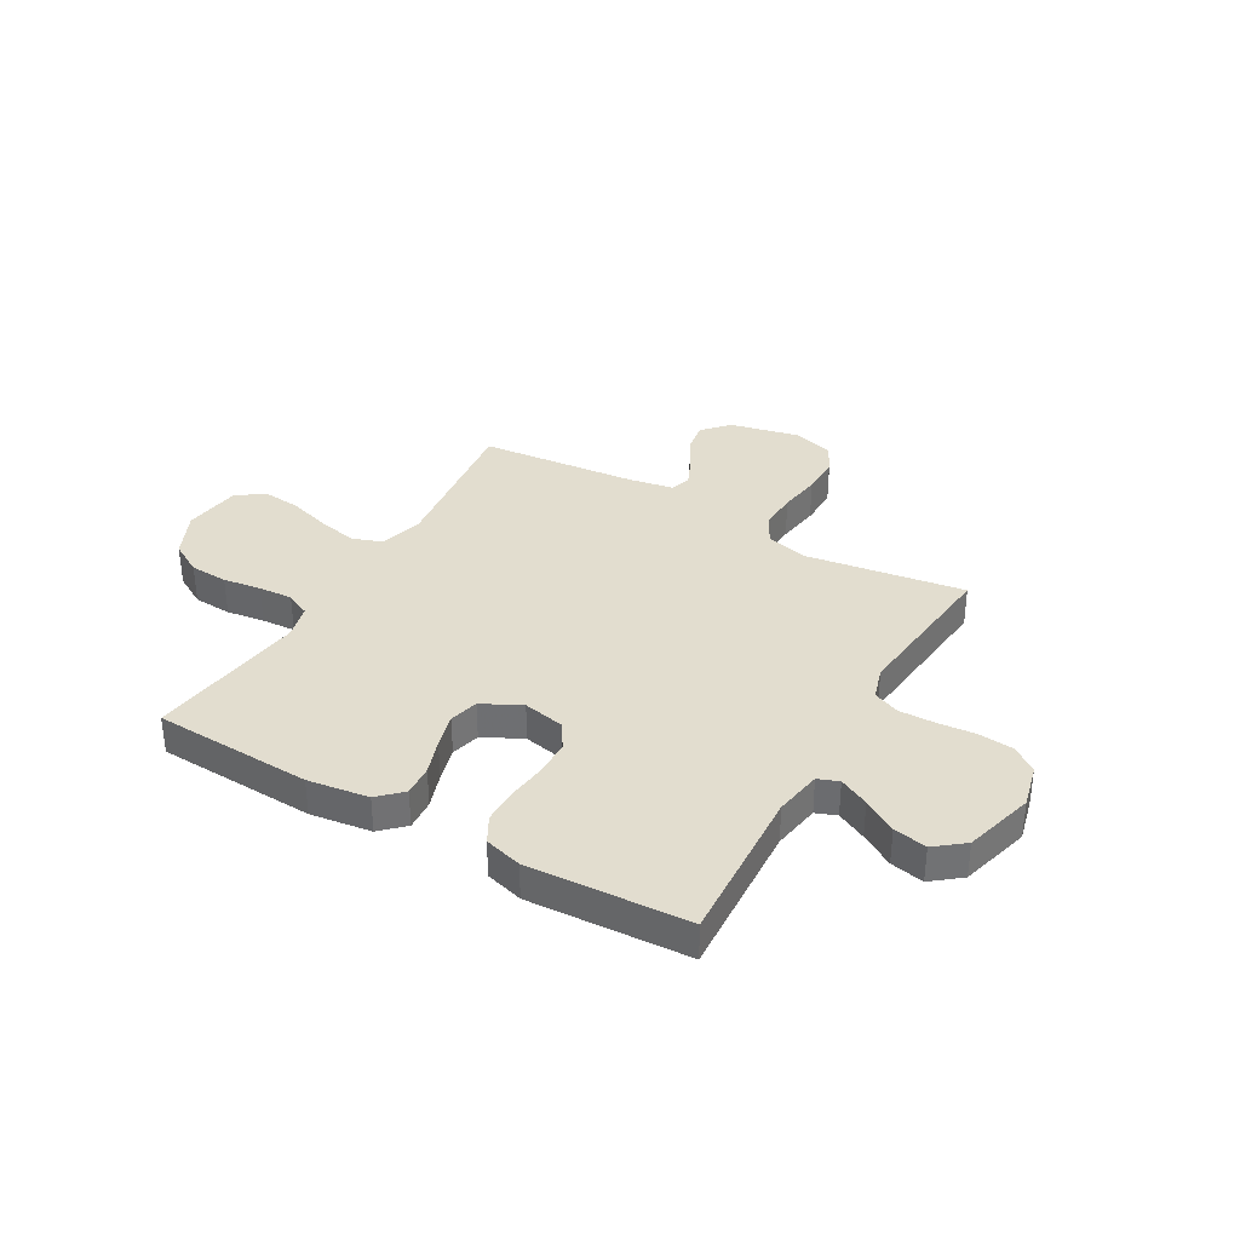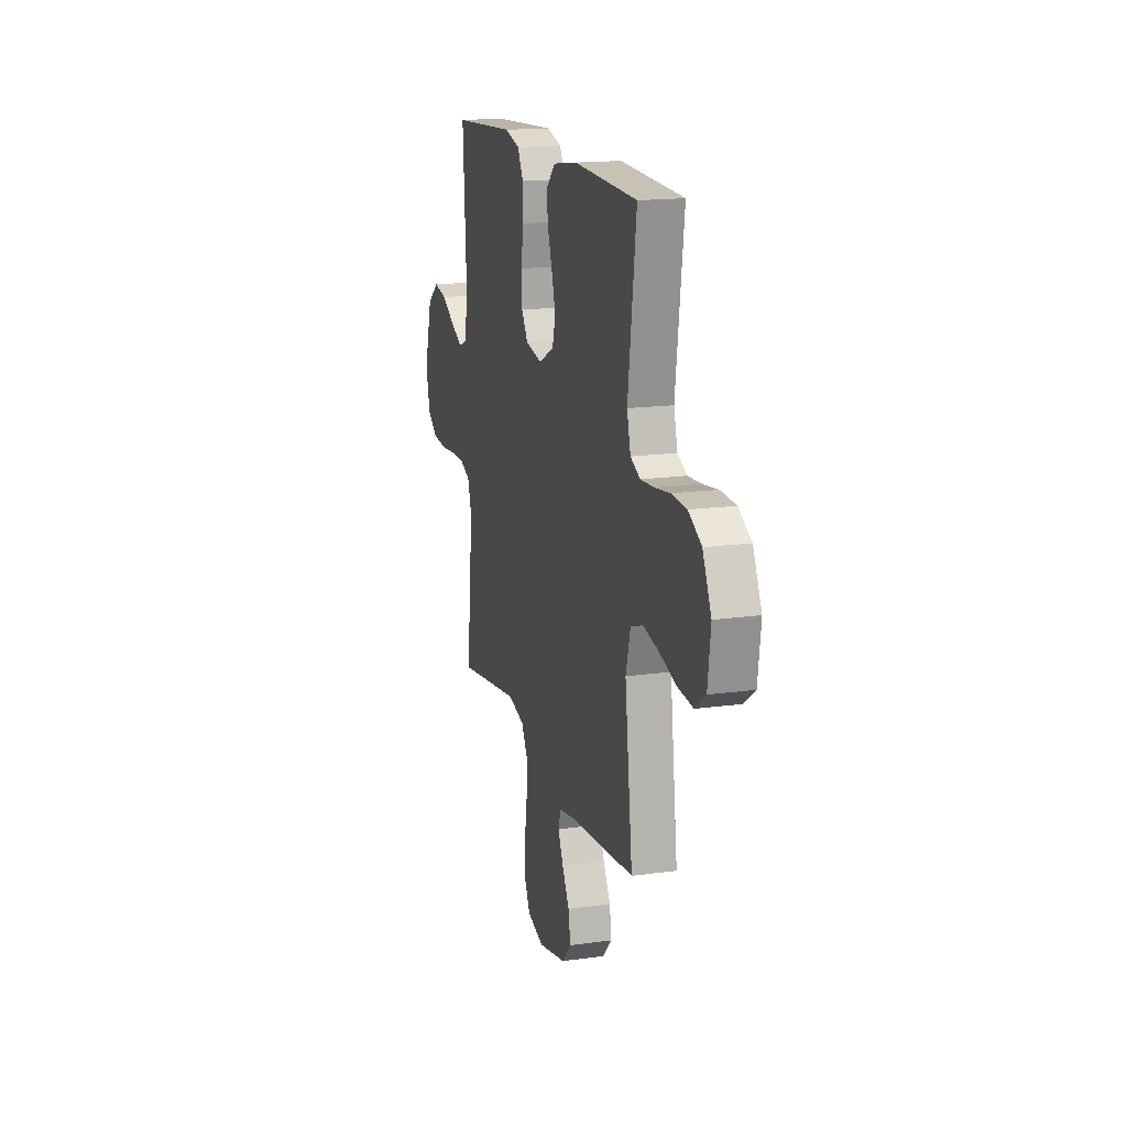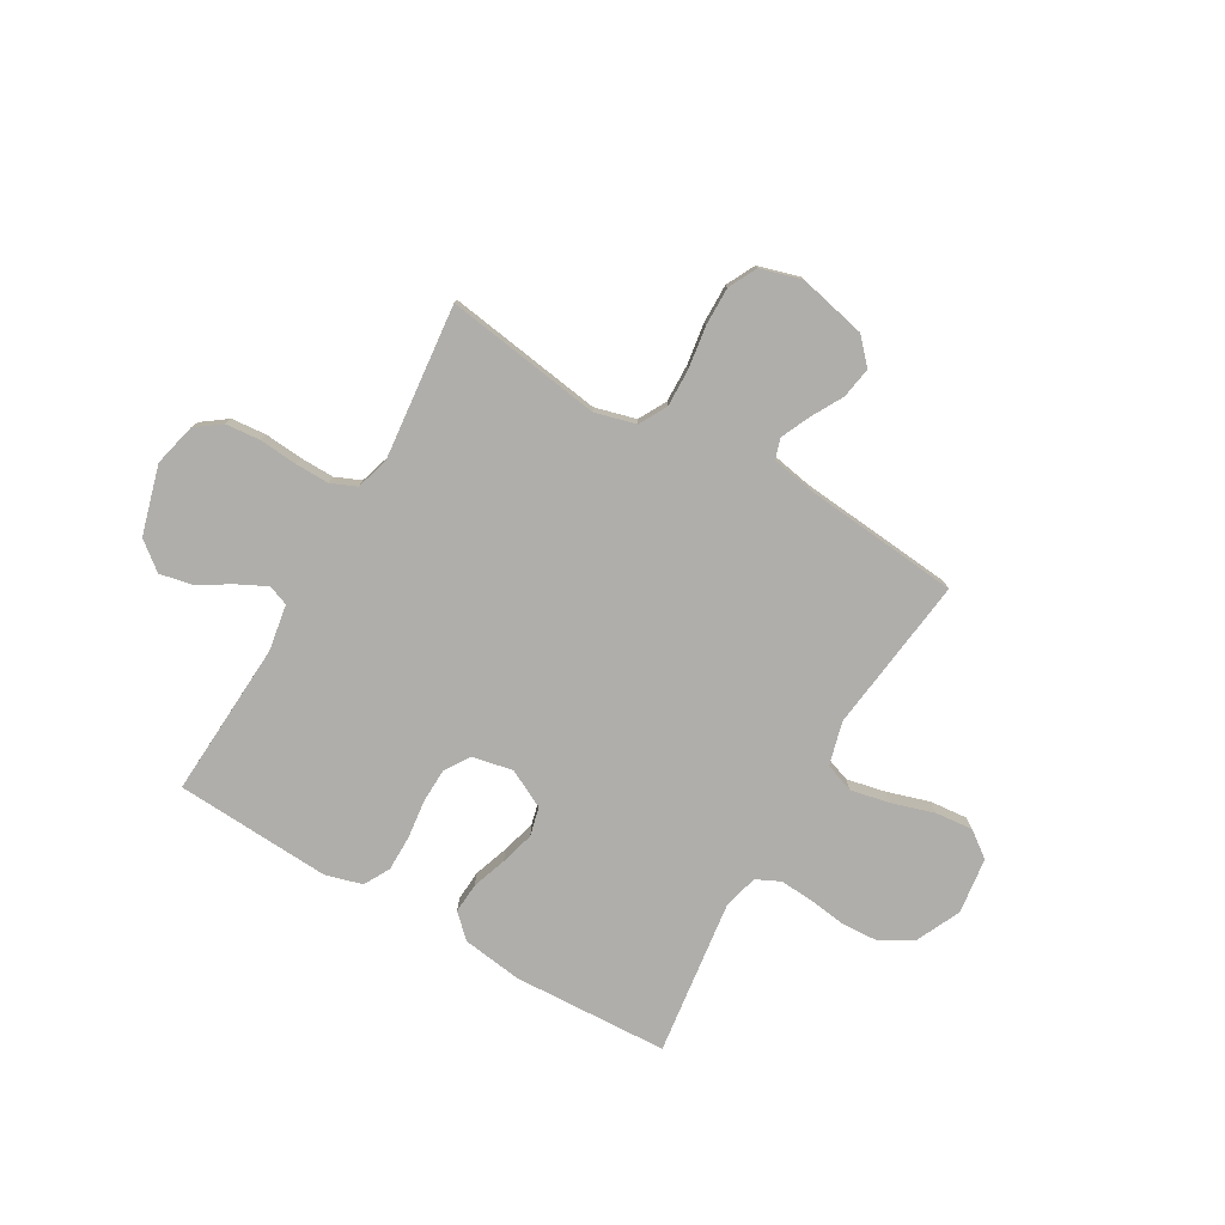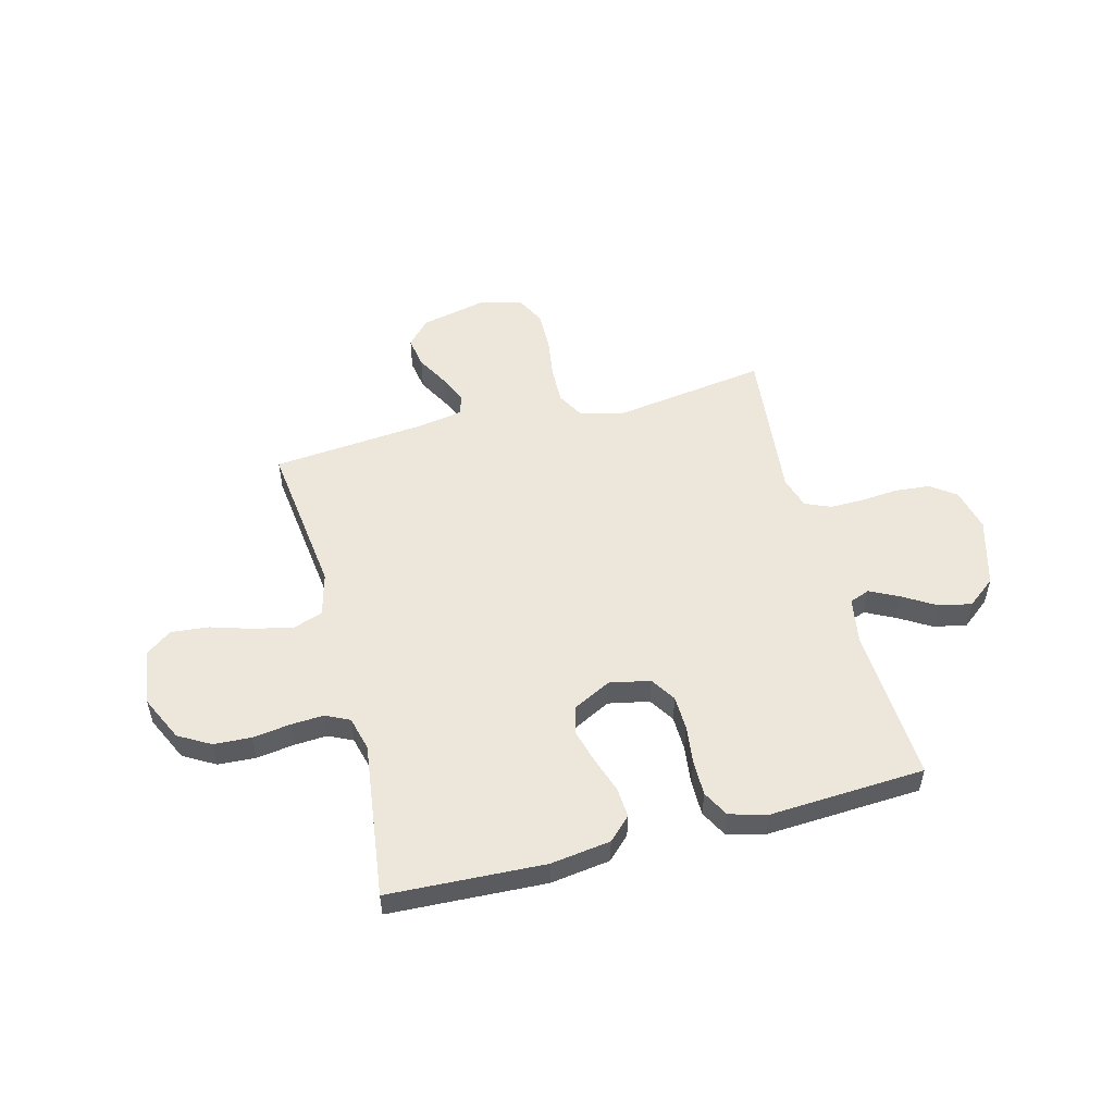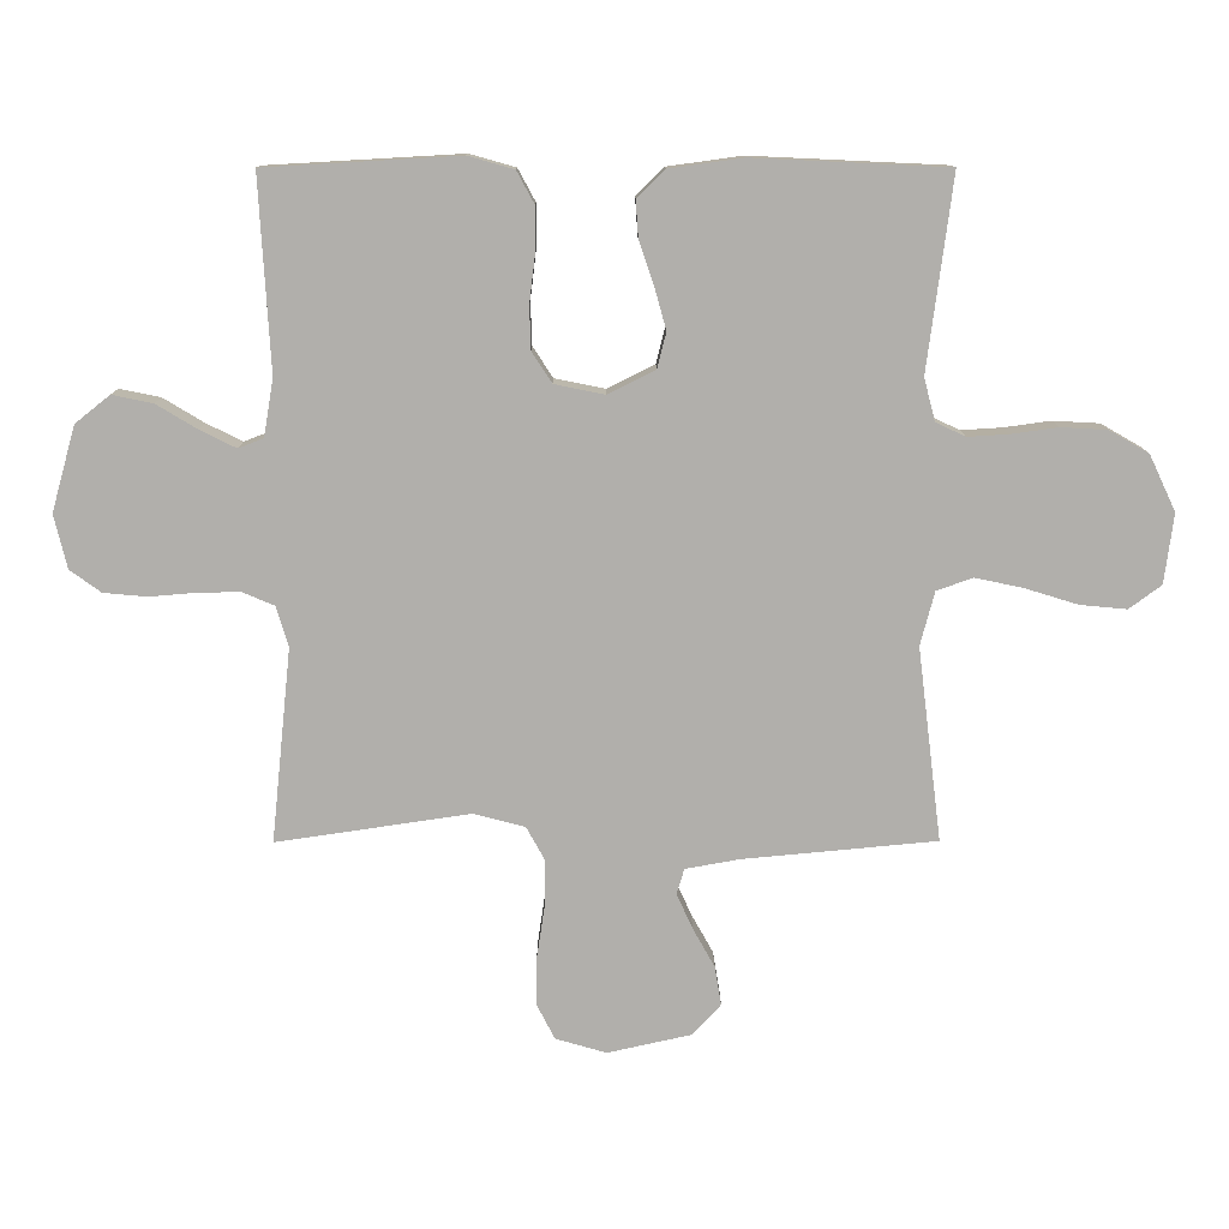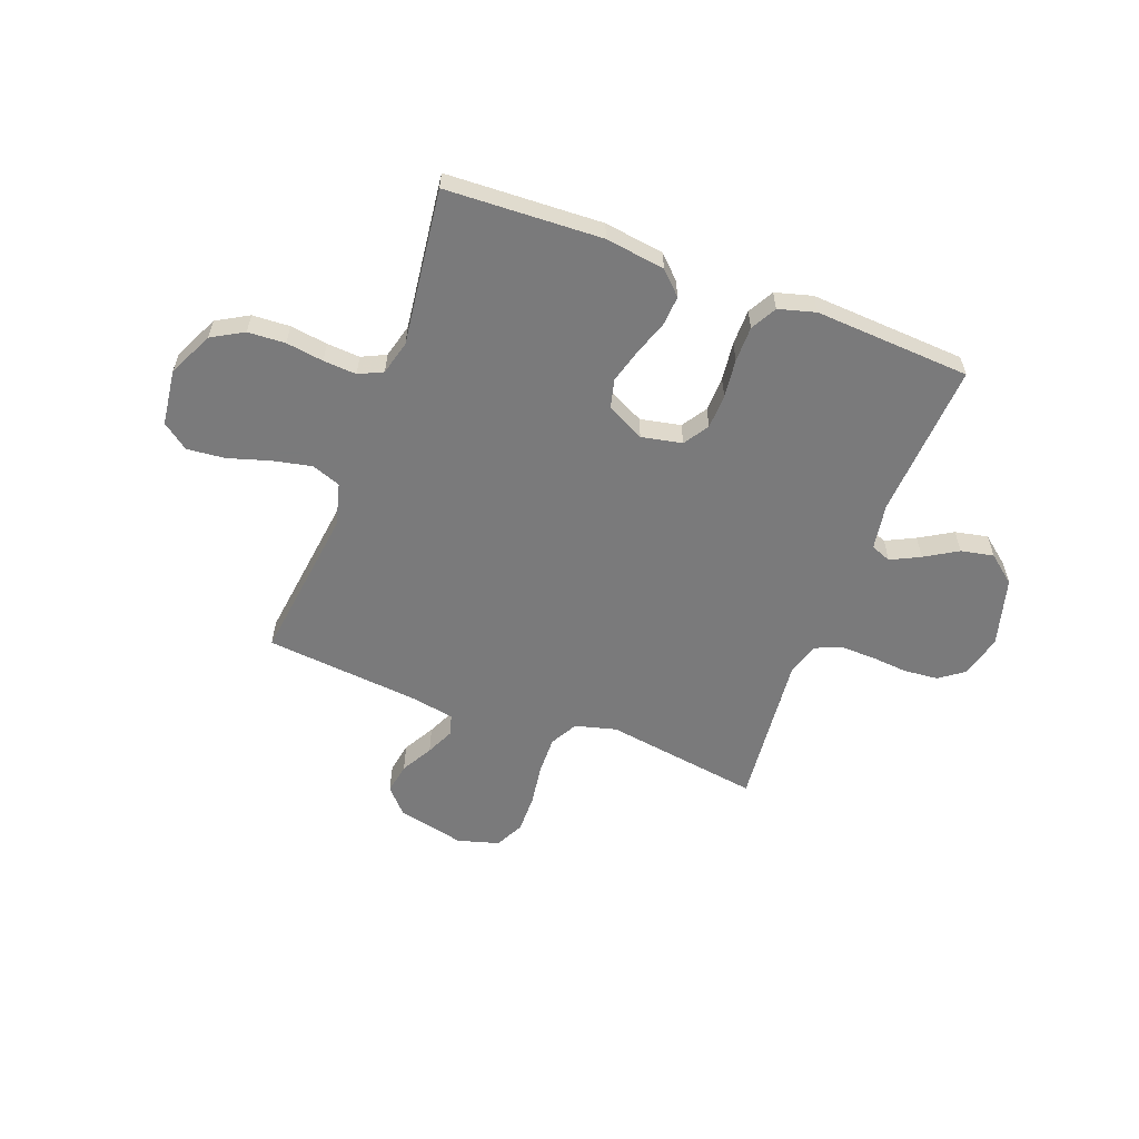
<metadata>
{"format":"obj","ext":"obj","renderer":"f3d","projection":"perspective","resolution":1024,"background":"white","views":[{"elev":35.0,"azim":29.8,"up":"+Y"},{"elev":16.4,"azim":-106.0,"up":"+Z"},{"elev":-77.8,"azim":149.9,"up":"+Y"},{"elev":52.8,"azim":-14.6,"up":"+Y"},{"elev":11.8,"azim":179.6,"up":"+Z"},{"elev":-58.1,"azim":-20.8,"up":"+Y"}]}
</metadata>
<code>
v -0.5 0.07 0.5
v -0.2 0.07 0.514
v -0.085 0.07 0.498
v -0.042 0.07 0.456
v -0.046 0.07 0.398
v -0.069 0.07 0.331
v -0.087 0.07 0.266
v -0.073 0.07 0.211
v 0 0.07 0.174
v 0.078 0.07 0.19
v 0.109 0.07 0.238
v 0.111 0.07 0.305
v 0.102 0.07 0.379
v 0.102 0.07 0.447
v 0.129 0.07 0.497
v 0.2 0.07 0.517
v 0.5 0.07 0.5
v 0.483 0.07 0.2
v 0.498 0.07 0.111
v 0.537 0.07 0.096
v 0.593 0.07 0.124
v 0.656 0.07 0.162
v 0.719 0.07 0.175
v 0.773 0.07 0.132
v 0.81 0.07 0
v 0.79 0.07 -0.083
v 0.742 0.07 -0.118
v 0.675 0.07 -0.124
v 0.603 0.07 -0.118
v 0.537 0.07 -0.117
v 0.488 0.07 -0.138
v 0.469 0.07 -0.2
v 0.5 0.07 -0.5
v 0.2 0.07 -0.456
v 0.121 0.07 -0.477
v 0.092 0.07 -0.53
v 0.094 0.07 -0.603
v 0.106 0.07 -0.683
v 0.107 0.07 -0.757
v 0.079 0.07 -0.812
v 0 0.07 -0.835
v -0.13 0.07 -0.806
v -0.174 0.07 -0.758
v -0.164 0.07 -0.698
v -0.13 0.07 -0.637
v -0.105 0.07 -0.582
v -0.117 0.07 -0.543
v -0.2 0.07 -0.528
v -0.5 0.07 -0.5
v -0.463 0.07 -0.2
v -0.485 0.07 -0.117
v -0.541 0.07 -0.097
v -0.616 0.07 -0.113
v -0.697 0.07 -0.138
v -0.77 0.07 -0.145
v -0.82 0.07 -0.108
v -0.834 0.07 0
v -0.793 0.07 0.087
v -0.732 0.07 0.122
v -0.66 0.07 0.126
v -0.588 0.07 0.116
v -0.524 0.07 0.112
v -0.478 0.07 0.134
v -0.461 0.07 0.2
v -0.5 0 0.5
v -0.2 0 0.514
v -0.085 0 0.498
v -0.042 0 0.456
v -0.046 0 0.398
v -0.069 0 0.331
v -0.087 0 0.266
v -0.073 0 0.211
v 0 0 0.174
v 0.078 0 0.19
v 0.109 0 0.238
v 0.111 0 0.305
v 0.102 0 0.379
v 0.102 0 0.447
v 0.129 0 0.497
v 0.2 0 0.517
v 0.5 0 0.5
v 0.483 0 0.2
v 0.498 0 0.111
v 0.537 0 0.096
v 0.593 0 0.124
v 0.656 0 0.162
v 0.719 0 0.175
v 0.773 0 0.132
v 0.81 0 0
v 0.79 0 -0.083
v 0.742 0 -0.118
v 0.675 0 -0.124
v 0.603 0 -0.118
v 0.537 0 -0.117
v 0.488 0 -0.138
v 0.469 0 -0.2
v 0.5 0 -0.5
v 0.2 0 -0.456
v 0.121 0 -0.477
v 0.092 0 -0.53
v 0.094 0 -0.603
v 0.106 0 -0.683
v 0.107 0 -0.757
v 0.079 0 -0.812
v 0 0 -0.835
v -0.13 0 -0.806
v -0.174 0 -0.758
v -0.164 0 -0.698
v -0.13 0 -0.637
v -0.105 0 -0.582
v -0.117 0 -0.543
v -0.2 0 -0.528
v -0.5 0 -0.5
v -0.463 0 -0.2
v -0.485 0 -0.117
v -0.541 0 -0.097
v -0.616 0 -0.113
v -0.697 0 -0.138
v -0.77 0 -0.145
v -0.82 0 -0.108
v -0.834 0 0
v -0.793 0 0.087
v -0.732 0 0.122
v -0.66 0 0.126
v -0.588 0 0.116
v -0.524 0 0.112
v -0.478 0 0.134
v -0.461 0 0.2
f 59 60 61
f 58 59 61
f 57 58 61
f 56 57 61
f 55 56 61
f 54 55 61
f 53 54 61
f 52 53 61 62
f 51 52 62 63
f 48 49 50
f 51 63 64
f 50 51 64
f 48 50 64
f 47 48 64
f 43 44 45
f 42 43 45
f 41 42 45
f 40 41 45
f 39 40 45
f 38 39 45
f 37 38 45
f 36 37 45 46
f 35 36 46 47
f 32 33 34
f 31 32 34 35
f 27 28 29
f 26 27 29
f 25 26 29
f 24 25 29
f 23 24 29
f 22 23 29
f 21 22 29
f 20 21 29 30
f 19 20 30 31
f 16 17 18
f 15 16 18
f 14 15 18
f 13 14 18
f 12 13 18
f 19 31 35
f 18 19 35
f 12 18 35
f 11 12 35
f 4 5 6
f 3 4 6
f 2 3 6
f 1 2 6
f 64 1 6
f 64 6 7
f 47 64 7 8
f 10 11 35 47
f 9 10 47
f 8 9 47
f 125 124 123
f 125 123 122
f 125 122 121
f 125 121 120
f 125 120 119
f 125 119 118
f 125 118 117
f 126 125 117 116
f 127 126 116 115
f 114 113 112
f 128 127 115
f 128 115 114
f 128 114 112
f 128 112 111
f 109 108 107
f 109 107 106
f 109 106 105
f 109 105 104
f 109 104 103
f 109 103 102
f 109 102 101
f 110 109 101 100
f 111 110 100 99
f 98 97 96
f 99 98 96 95
f 93 92 91
f 93 91 90
f 93 90 89
f 93 89 88
f 93 88 87
f 93 87 86
f 93 86 85
f 94 93 85 84
f 95 94 84 83
f 82 81 80
f 82 80 79
f 82 79 78
f 82 78 77
f 82 77 76
f 99 95 83
f 99 83 82
f 99 82 76
f 99 76 75
f 70 69 68
f 70 68 67
f 70 67 66
f 70 66 65
f 70 65 128
f 71 70 128
f 72 71 128 111
f 111 99 75 74
f 111 74 73
f 111 73 72
f 1 65 66 2
f 2 66 67 3
f 3 67 68 4
f 4 68 69 5
f 5 69 70 6
f 6 70 71 7
f 7 71 72 8
f 8 72 73 9
f 9 73 74 10
f 10 74 75 11
f 11 75 76 12
f 12 76 77 13
f 13 77 78 14
f 14 78 79 15
f 15 79 80 16
f 16 80 81 17
f 17 81 82 18
f 18 82 83 19
f 19 83 84 20
f 20 84 85 21
f 21 85 86 22
f 22 86 87 23
f 23 87 88 24
f 24 88 89 25
f 25 89 90 26
f 26 90 91 27
f 27 91 92 28
f 28 92 93 29
f 29 93 94 30
f 30 94 95 31
f 31 95 96 32
f 32 96 97 33
f 33 97 98 34
f 34 98 99 35
f 35 99 100 36
f 36 100 101 37
f 37 101 102 38
f 38 102 103 39
f 39 103 104 40
f 40 104 105 41
f 41 105 106 42
f 42 106 107 43
f 43 107 108 44
f 44 108 109 45
f 45 109 110 46
f 46 110 111 47
f 47 111 112 48
f 48 112 113 49
f 49 113 114 50
f 50 114 115 51
f 51 115 116 52
f 52 116 117 53
f 53 117 118 54
f 54 118 119 55
f 55 119 120 56
f 56 120 121 57
f 57 121 122 58
f 58 122 123 59
f 59 123 124 60
f 60 124 125 61
f 61 125 126 62
f 62 126 127 63
f 63 127 128 64
f 64 128 65 1

</code>
